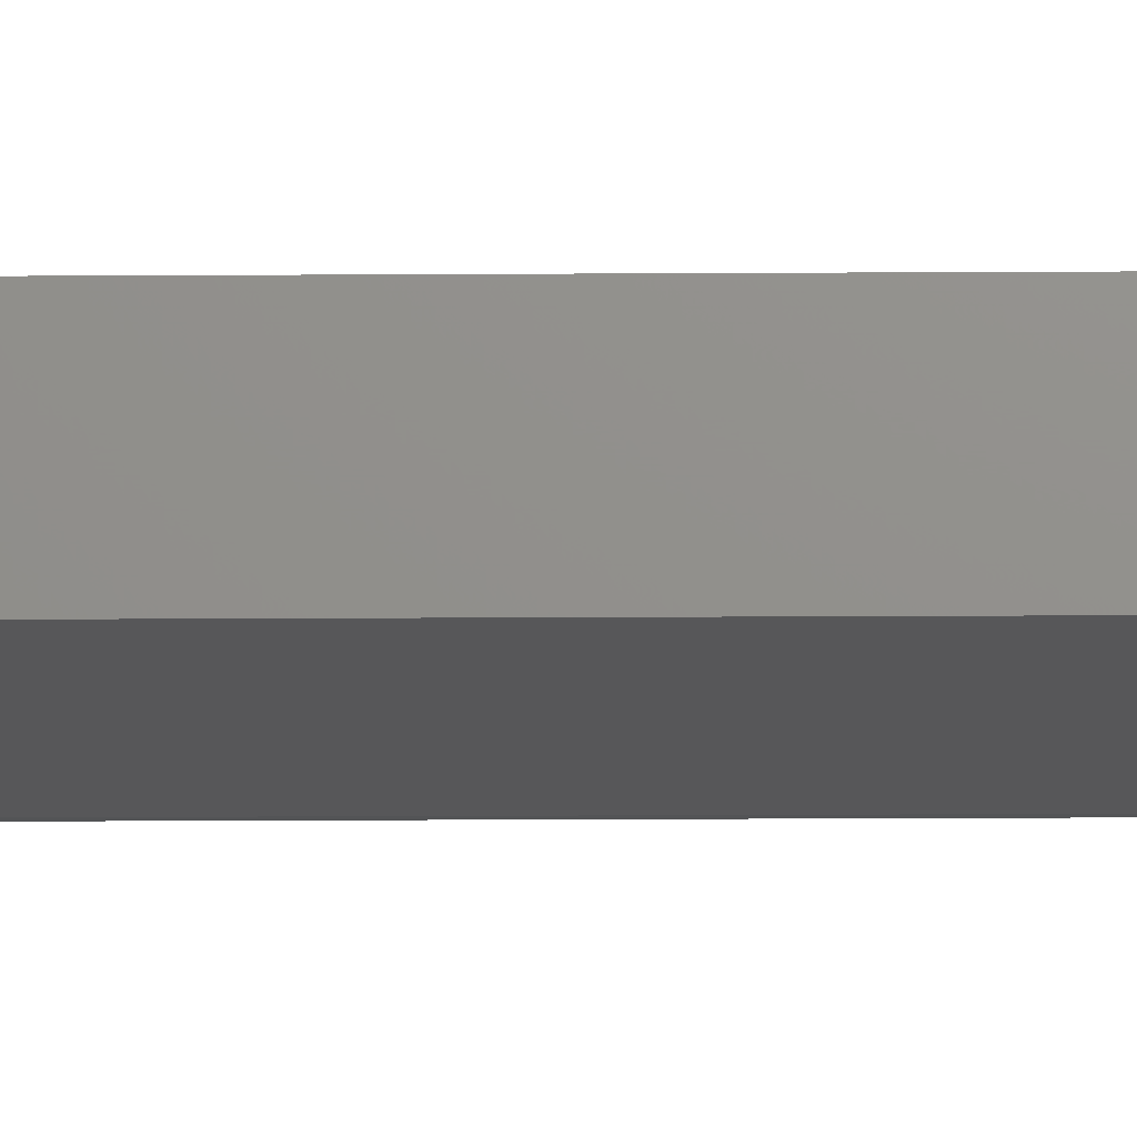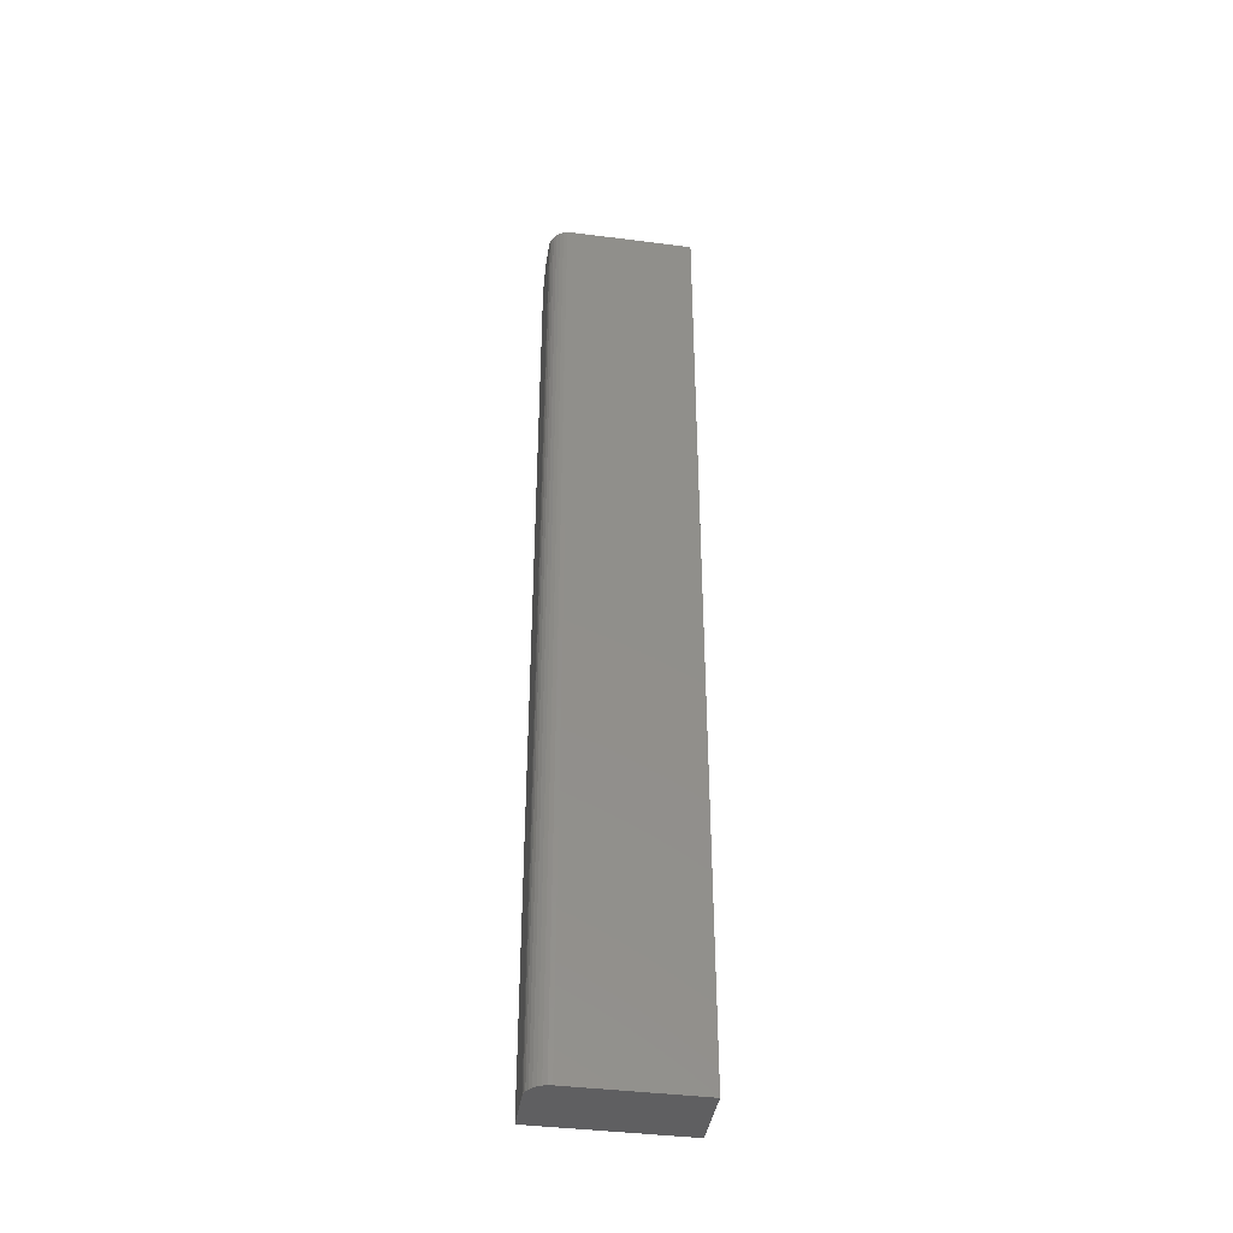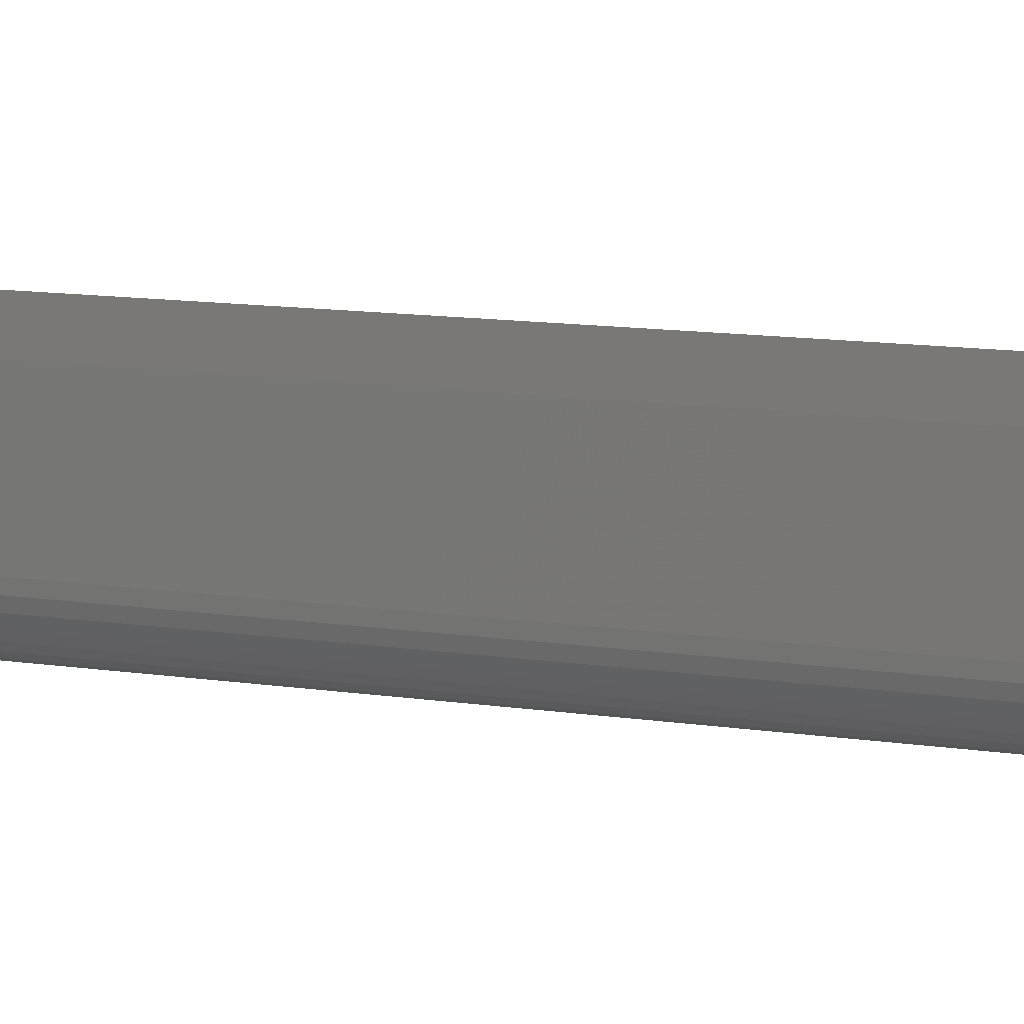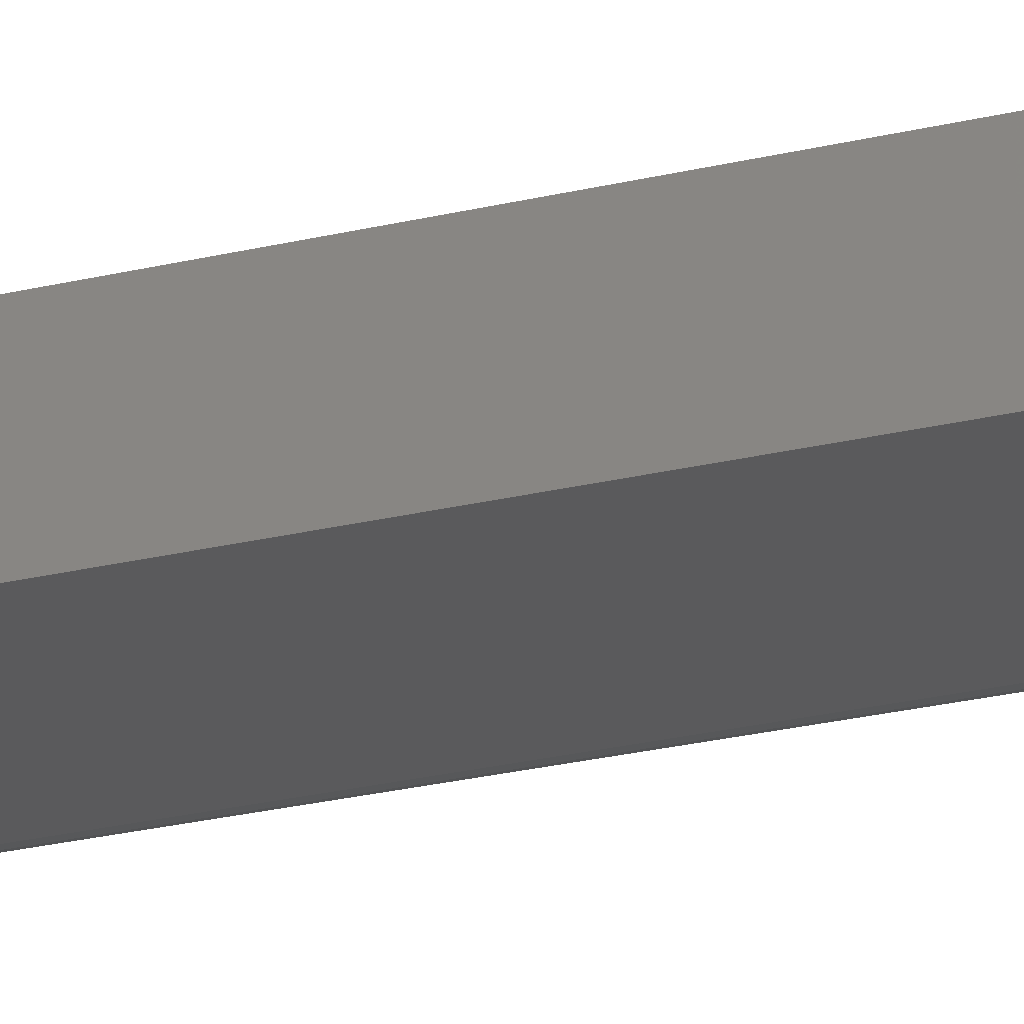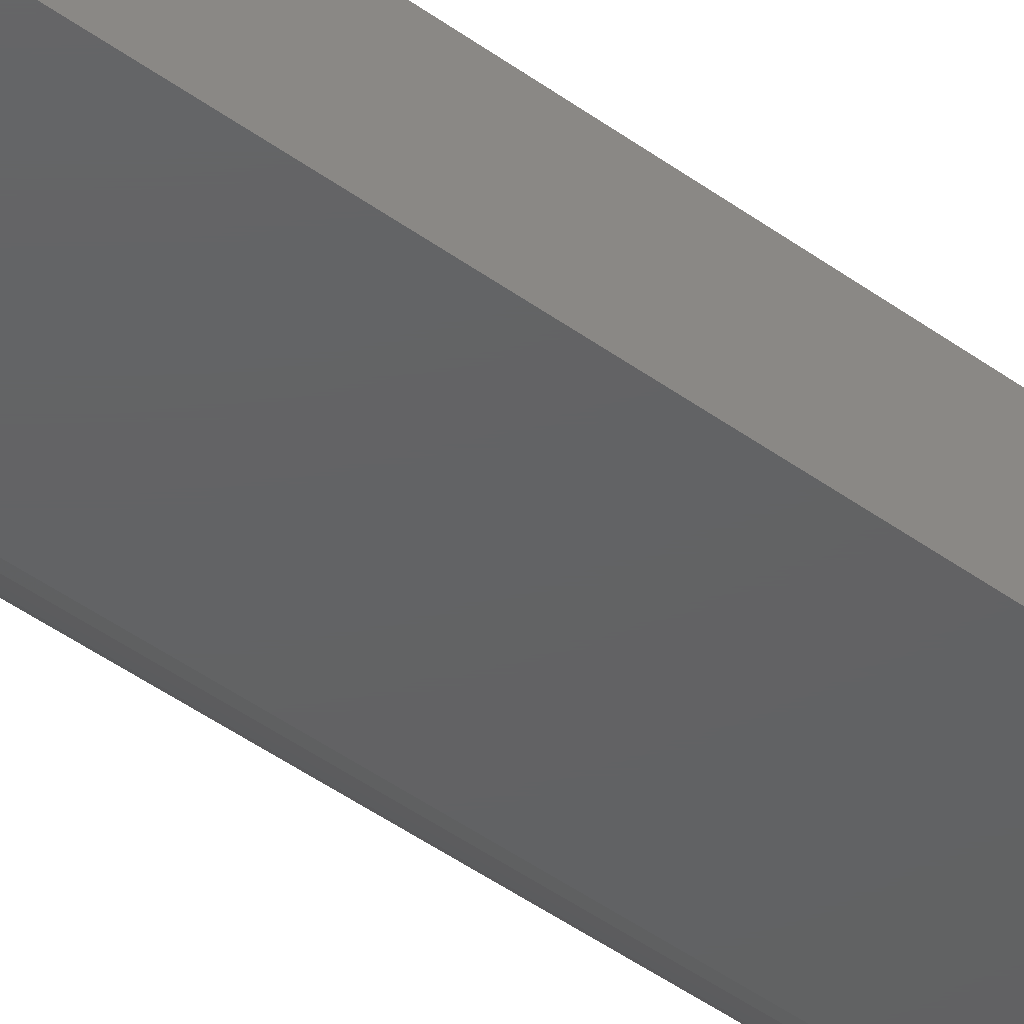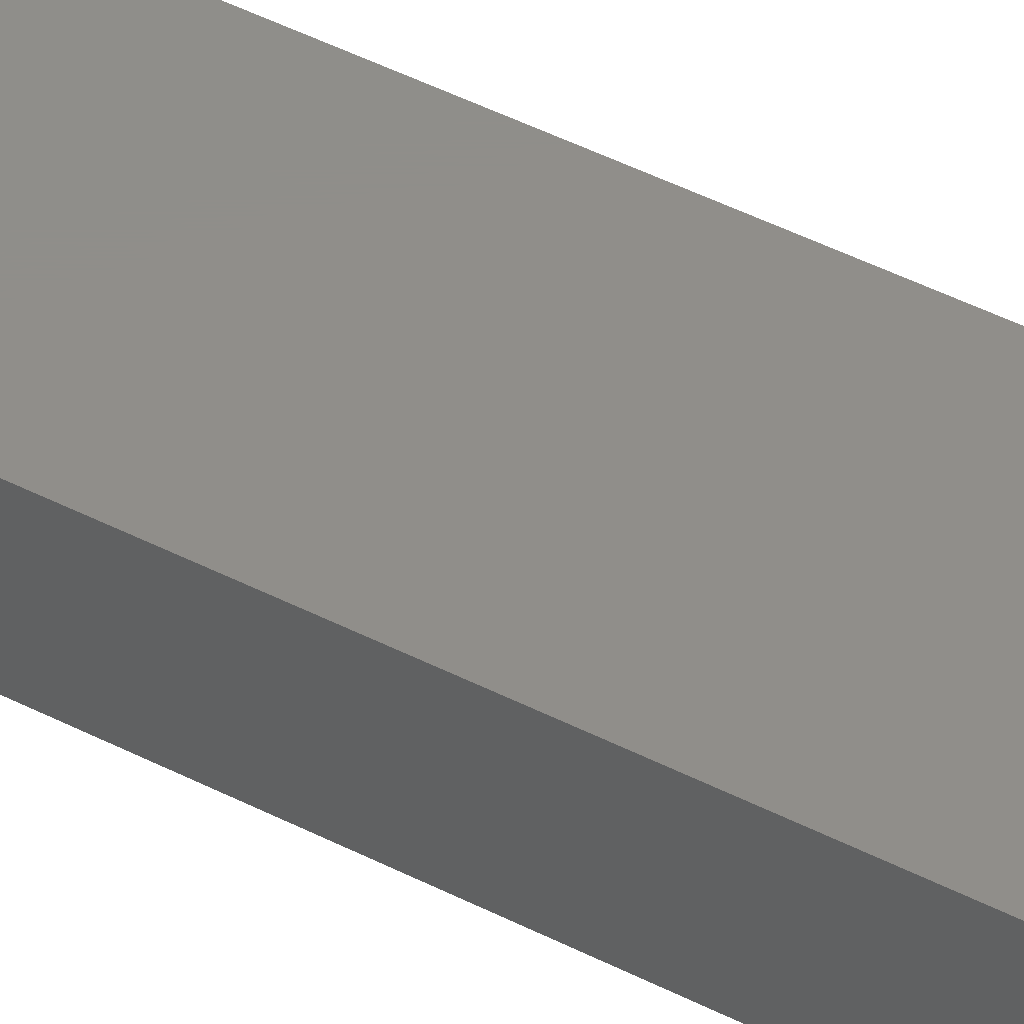
<metadata>
{"format":"stl","ext":"stl","renderer":"f3d","projection":"perspective","resolution":1024,"background":"white","views":[{"elev":-17.8,"azim":-89.3,"up":"+Z"},{"elev":-40.6,"azim":171.1,"up":"+Y"},{"elev":5.7,"azim":127.4,"up":"+Z"},{"elev":-24.5,"azim":-68.0,"up":"+Z"},{"elev":-44.0,"azim":-130.8,"up":"+Z"},{"elev":45.1,"azim":-59.1,"up":"+Z"}]}
</metadata>
<code>
# stl→obj: 26 verts, 48 faces
v 0.1088 0 0.007768
v 0.1058 0 0.006879
v 0.1028 0 0.006579
v 0.006579 0 0.04095
v 0.1184 0 0.04095
v 0.1184 0 0.0222
v 0.1181 0 0.01916
v 0.1172 0 0.01622
v 0.006579 0 0.006579
v 0.1158 0 0.01352
v 0.1138 0 0.01116
v 0.1115 0 0.009212
v 0.1184 -0.75 0.05658
v 0.1184 -0.75 0.0222
v 0.1184 -0.01562 0.05658
v 0.1028 -0.75 0.006579
v 0.1058 -0.75 0.006879
v 0.1088 -0.75 0.007768
v 0.006579 -0.75 0.05658
v 0.006579 -0.75 0.006579
v 0.1172 -0.75 0.01622
v 0.1181 -0.75 0.01916
v 0.1115 -0.75 0.009212
v 0.1138 -0.75 0.01116
v 0.1158 -0.75 0.01352
v 0.006579 -0.01562 0.05658
f 1 2 3
f 4 5 6
f 4 6 7
f 4 7 8
f 4 8 9
f 9 8 10
f 9 10 11
f 9 11 12
f 9 12 1
f 9 1 3
f 13 14 15
f 15 14 6
f 15 6 5
f 16 17 18
f 19 20 21
f 19 21 22
f 19 22 14
f 19 14 13
f 20 16 18
f 20 18 23
f 20 23 24
f 20 24 25
f 20 25 21
f 9 3 20
f 20 3 16
f 6 14 7
f 7 14 22
f 7 22 8
f 8 22 21
f 8 21 10
f 10 21 25
f 10 25 11
f 11 25 24
f 11 24 12
f 12 24 23
f 12 23 1
f 1 23 18
f 1 18 2
f 2 18 17
f 2 17 3
f 3 17 16
f 20 19 9
f 9 19 26
f 9 26 4
f 15 26 13
f 13 26 19
f 15 5 26
f 26 5 4

</code>
